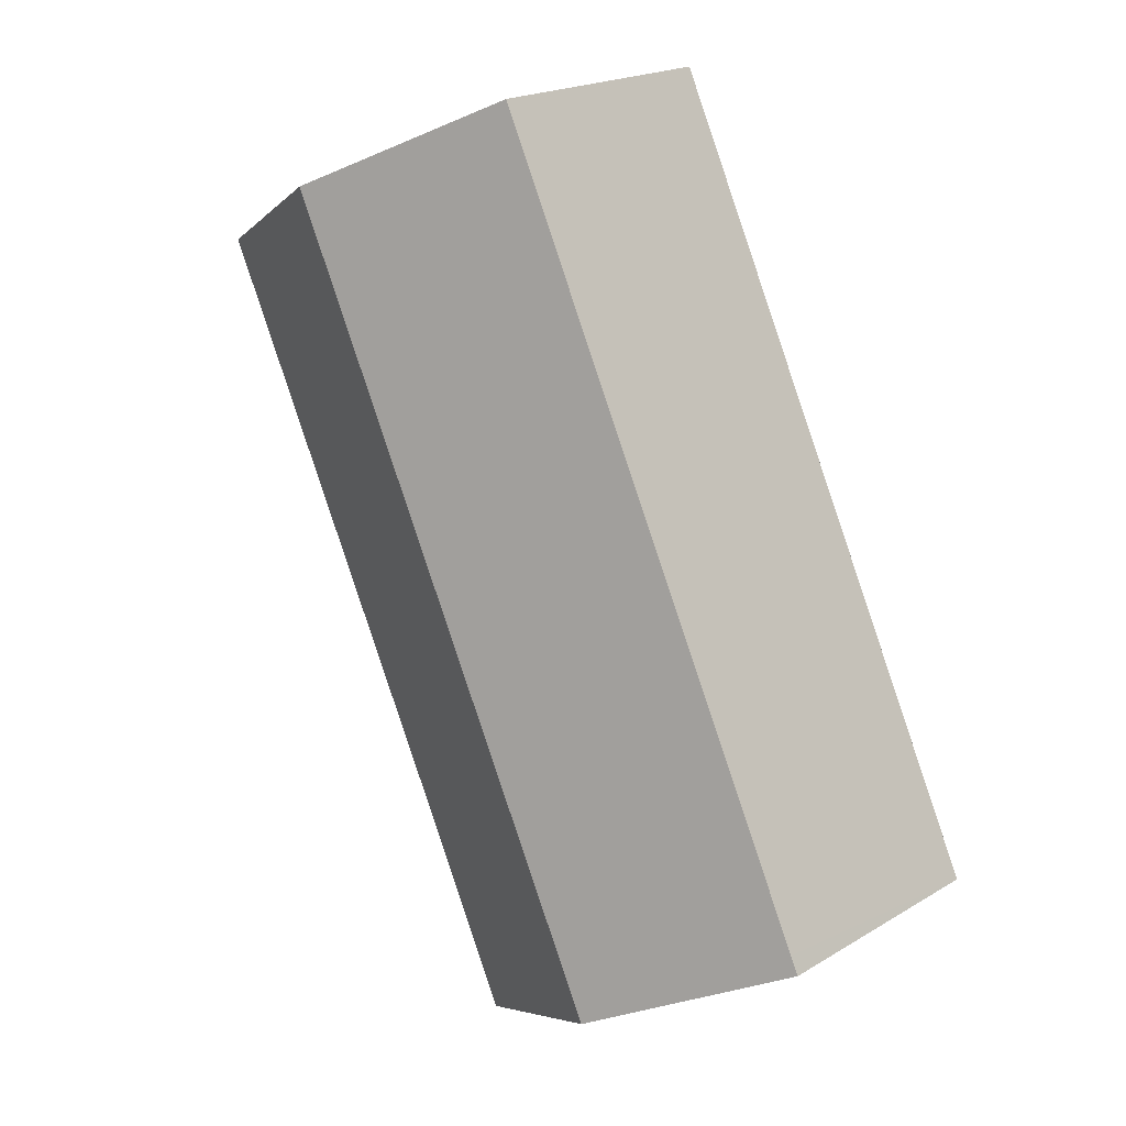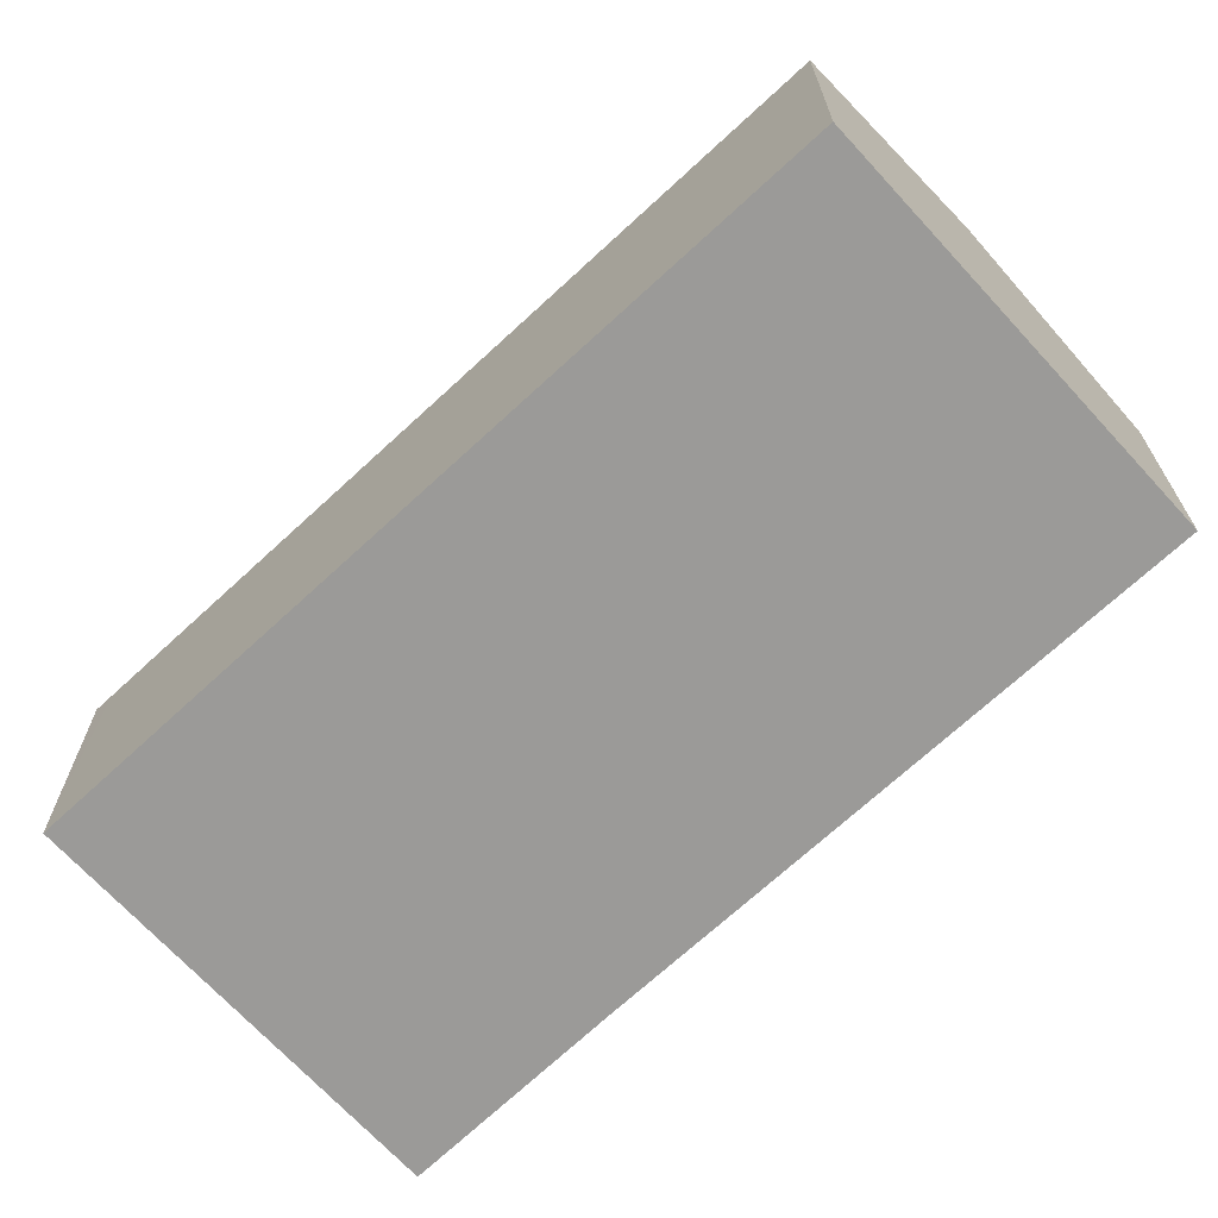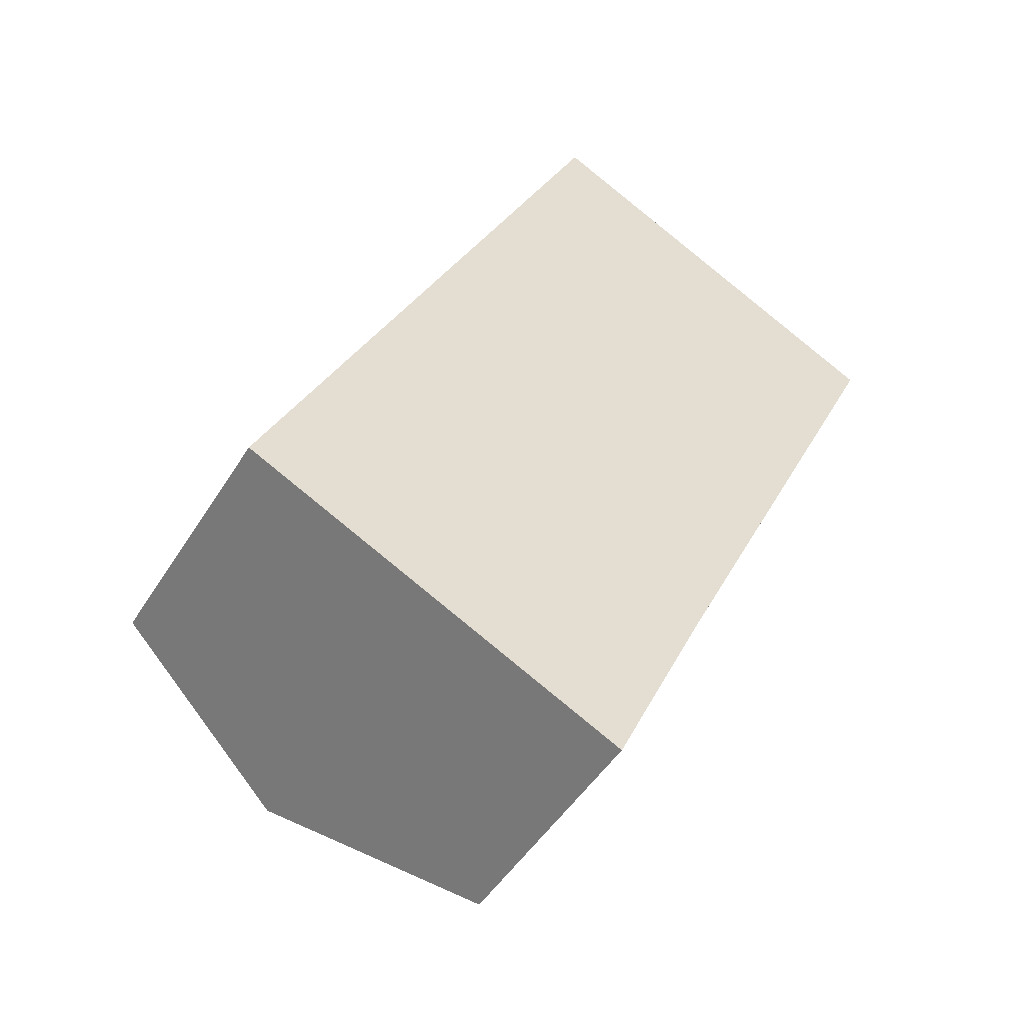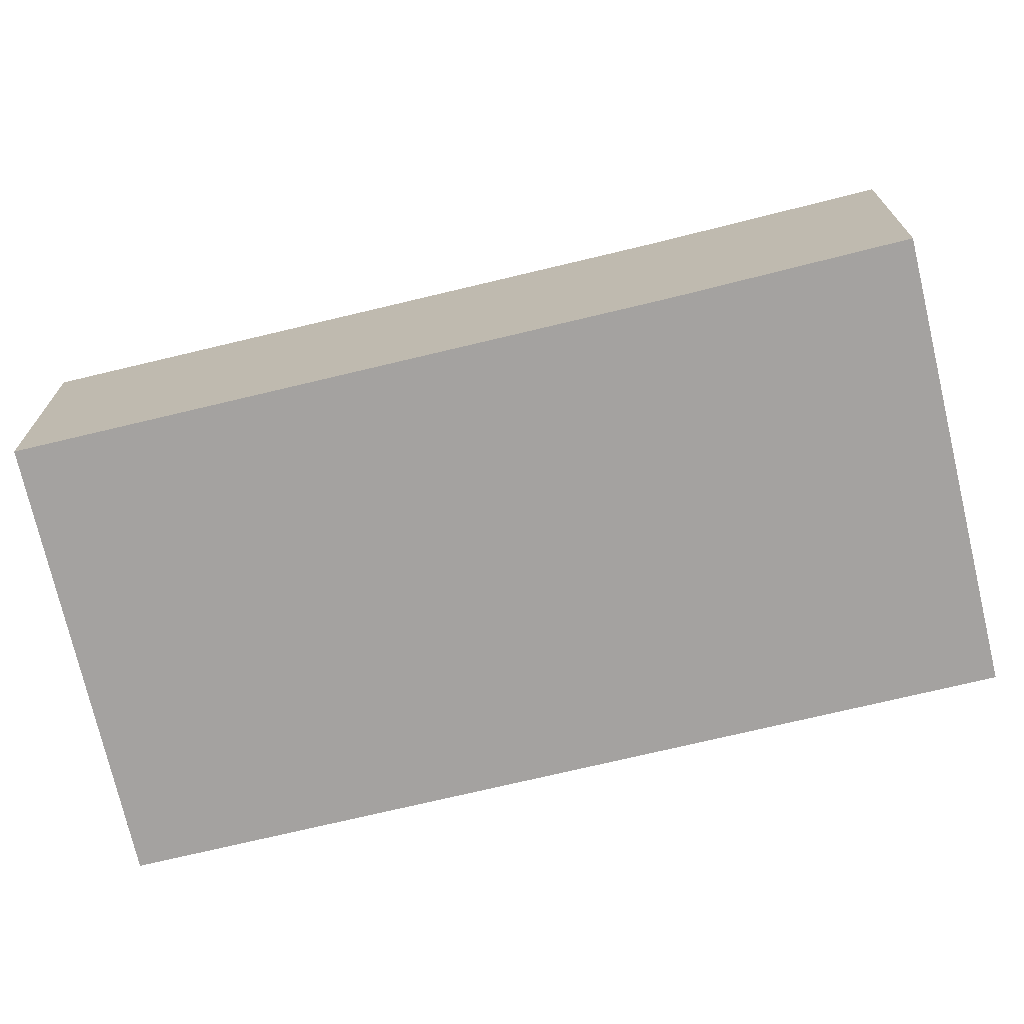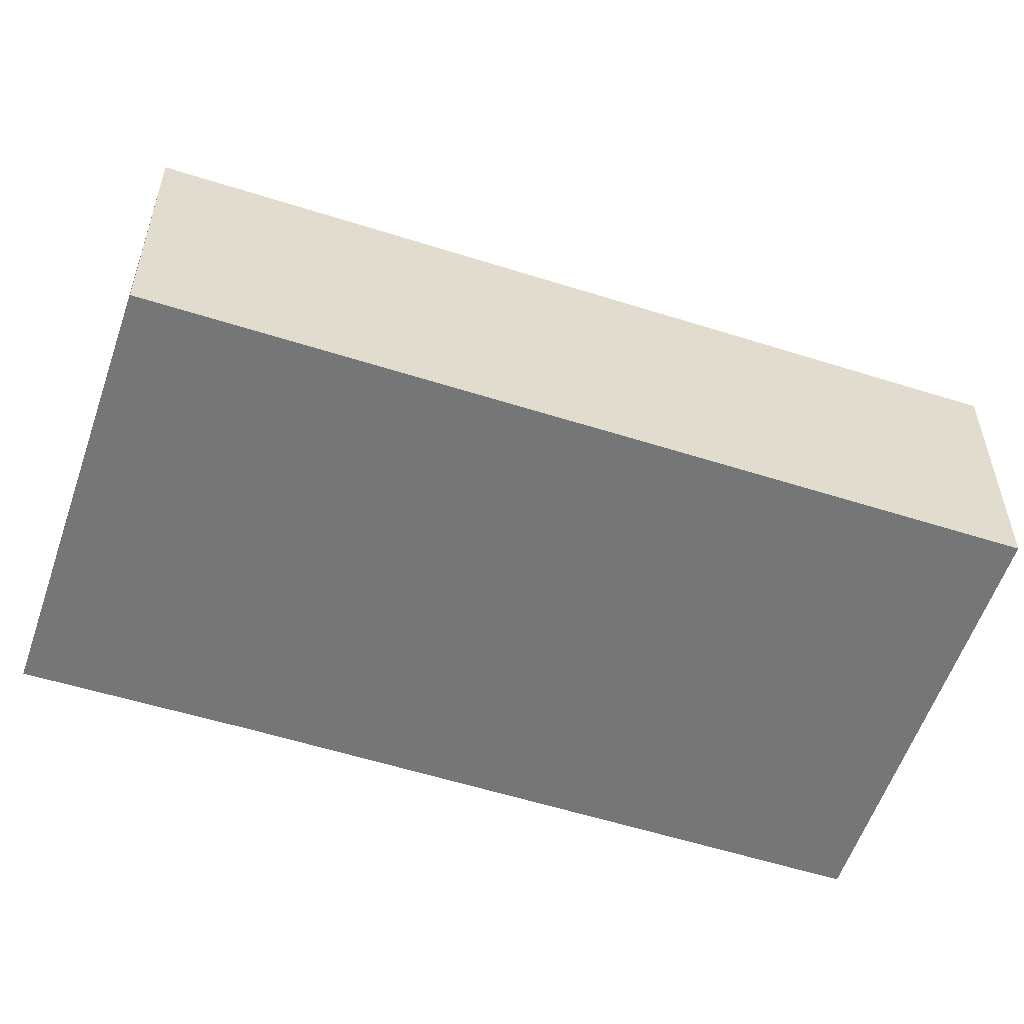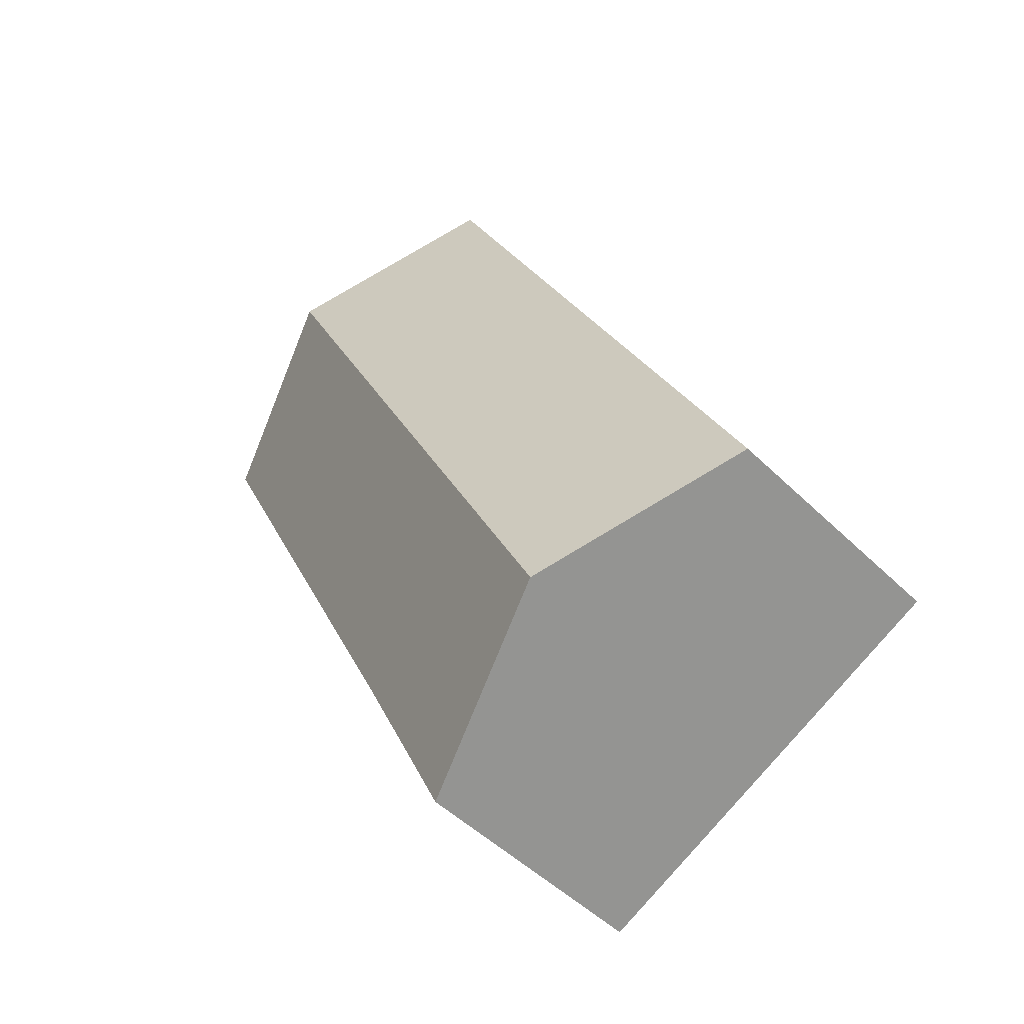
<metadata>
{"format":"obj","ext":"obj","renderer":"f3d","projection":"perspective","resolution":1024,"background":"white","views":[{"elev":20.3,"azim":-137.3,"up":"+Z"},{"elev":-69.4,"azim":-21.6,"up":"+Y"},{"elev":-48.0,"azim":-30.4,"up":"+Z"},{"elev":-72.7,"azim":129.0,"up":"+Y"},{"elev":-56.8,"azim":-82.8,"up":"+Y"},{"elev":-49.5,"azim":-137.0,"up":"+Z"}]}
</metadata>
<code>
v  4.842 8.487 -2.335
v  9.076 6.449 19
v  13.91 8.487 16.64
v  0.214 6.448 0.449
v  0 6.449 3.949e-16
v  18.72 6.459 14.3
v  12.07 6.457 0.386
v  9.725 6.431 -4.691
v  9.725 2.872e-16 -4.691
v  4.842 1.43e-16 -2.335
v  0 0 0
v  9.076 -1.163e-15 19
v  0.214 -2.749e-17 0.449
v  13.91 -1.019e-15 16.64
v  18.72 -8.756e-16 14.3
v  12.07 -2.364e-17 0.386
g defaultobject
f 1 2 3
f 2 1 4
f 4 1 5
f 6 1 3
f 1 6 7
f 1 7 8
f 9 1 8
f 1 9 5
f 5 9 10
f 5 10 11
f 11 4 5
f 4 11 2
f 2 11 12
f 12 11 13
f 12 3 2
f 3 12 6
f 6 12 14
f 6 14 15
f 15 7 6
f 7 15 16
f 7 16 8
f 8 16 9
f 10 13 11
f 13 10 12
f 12 10 9
f 12 9 16
f 12 16 15
f 12 15 14

</code>
